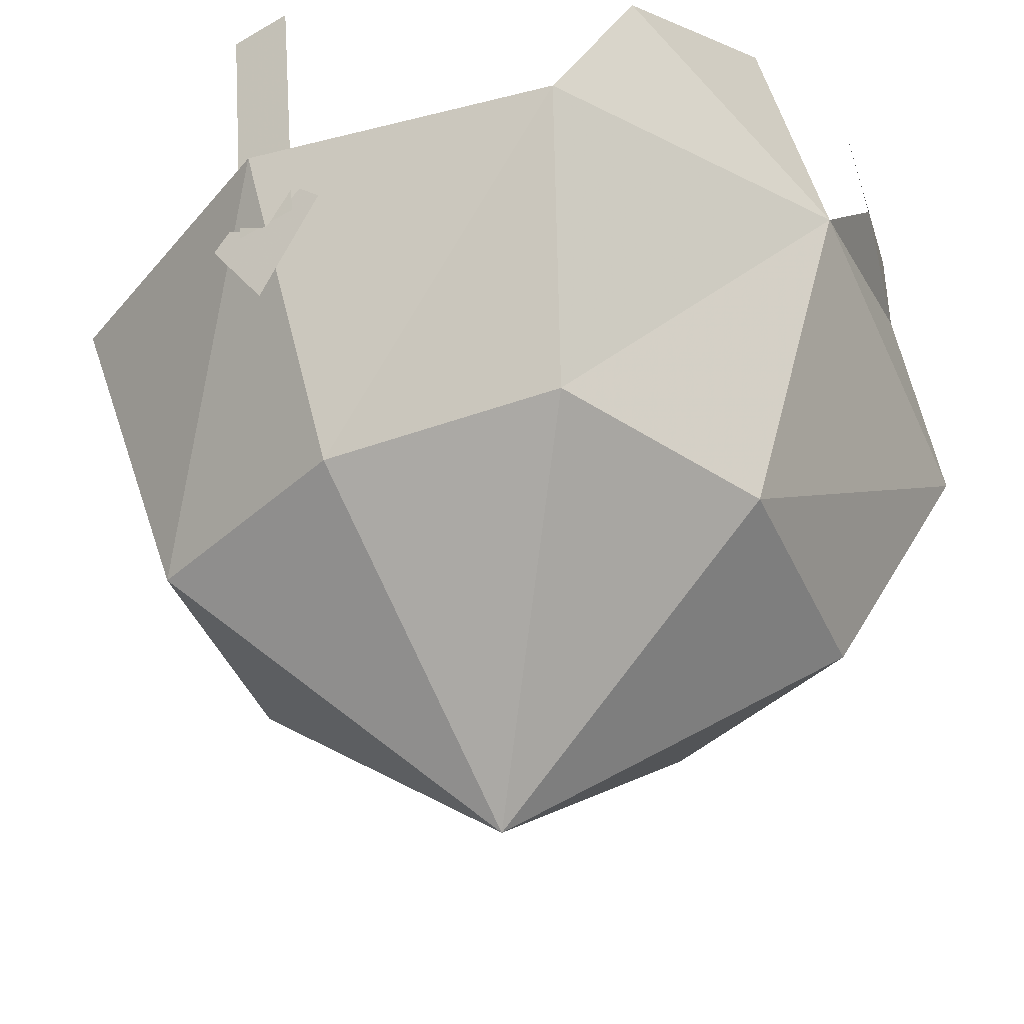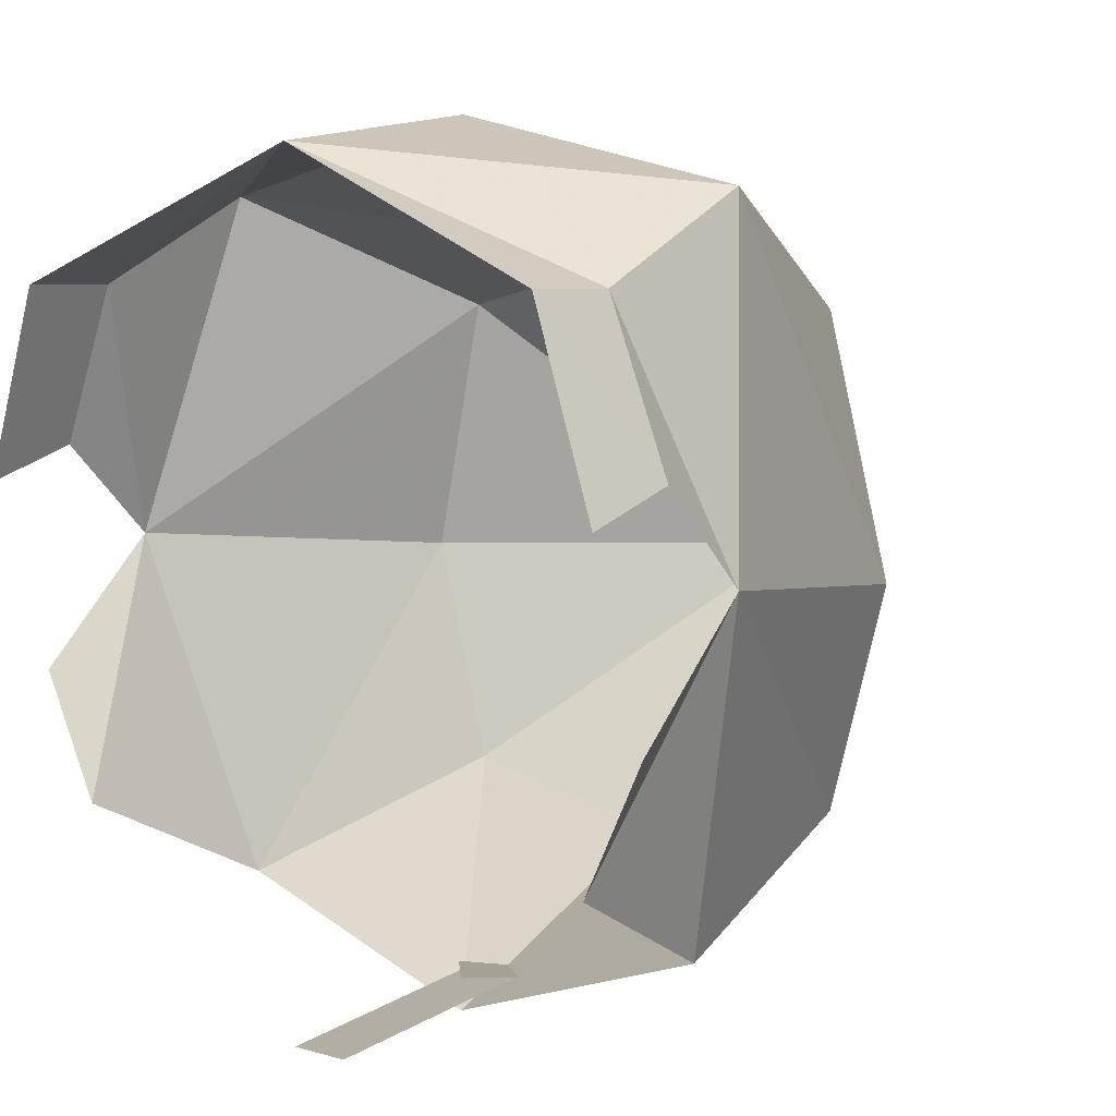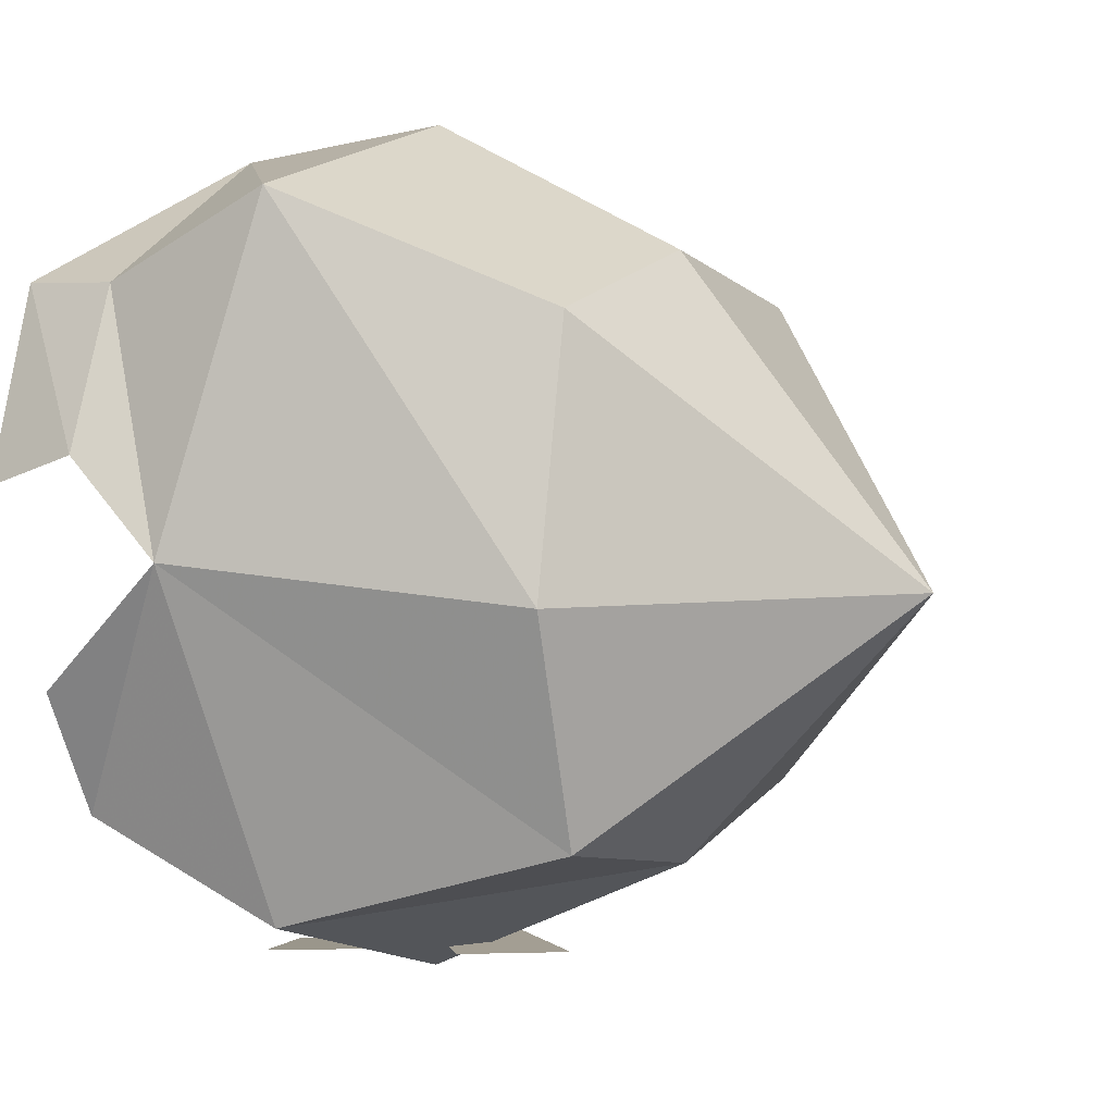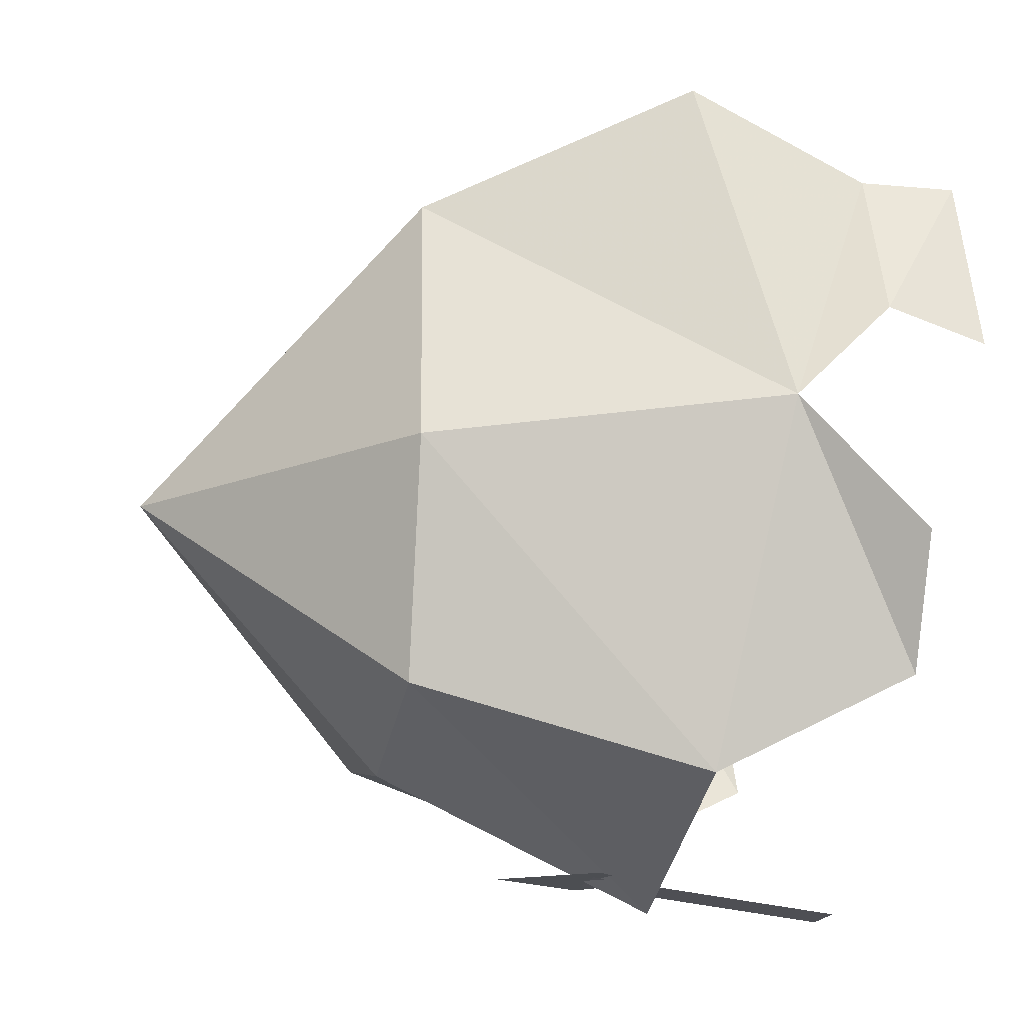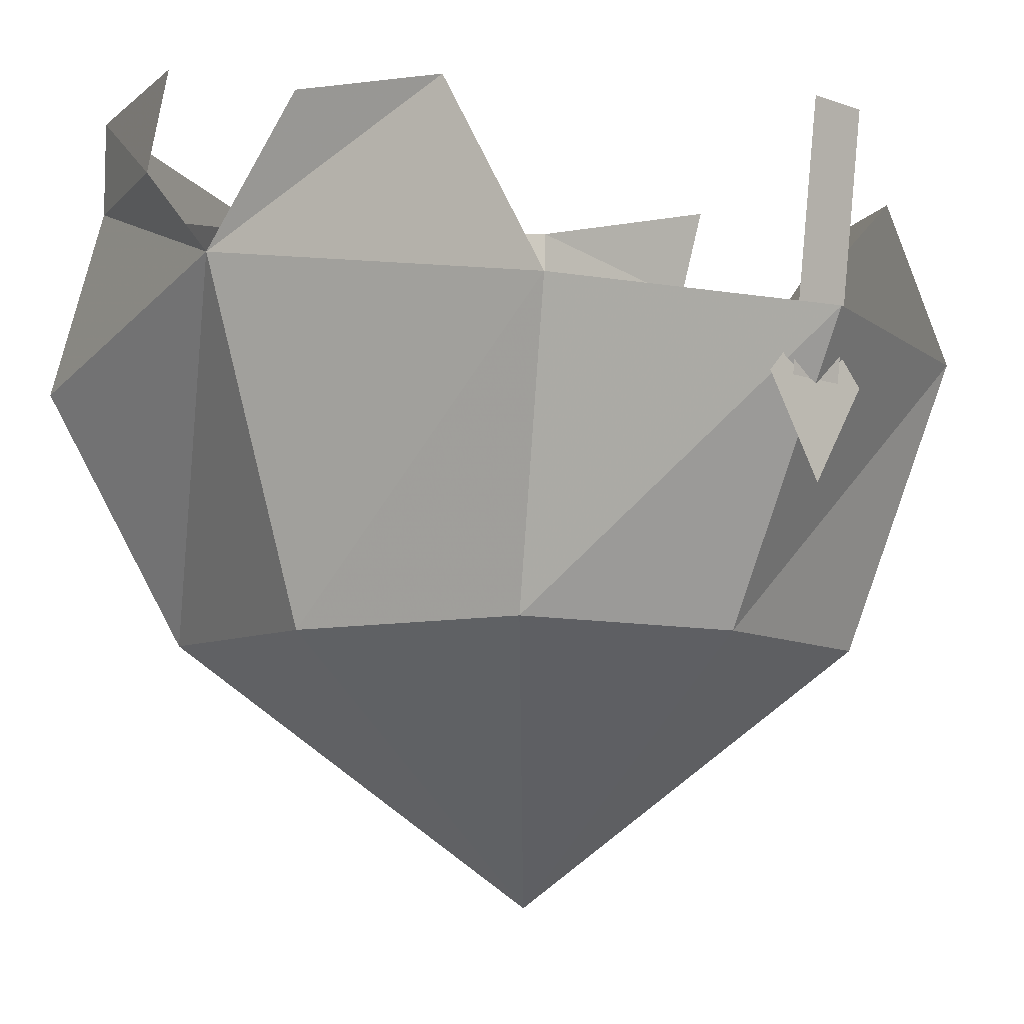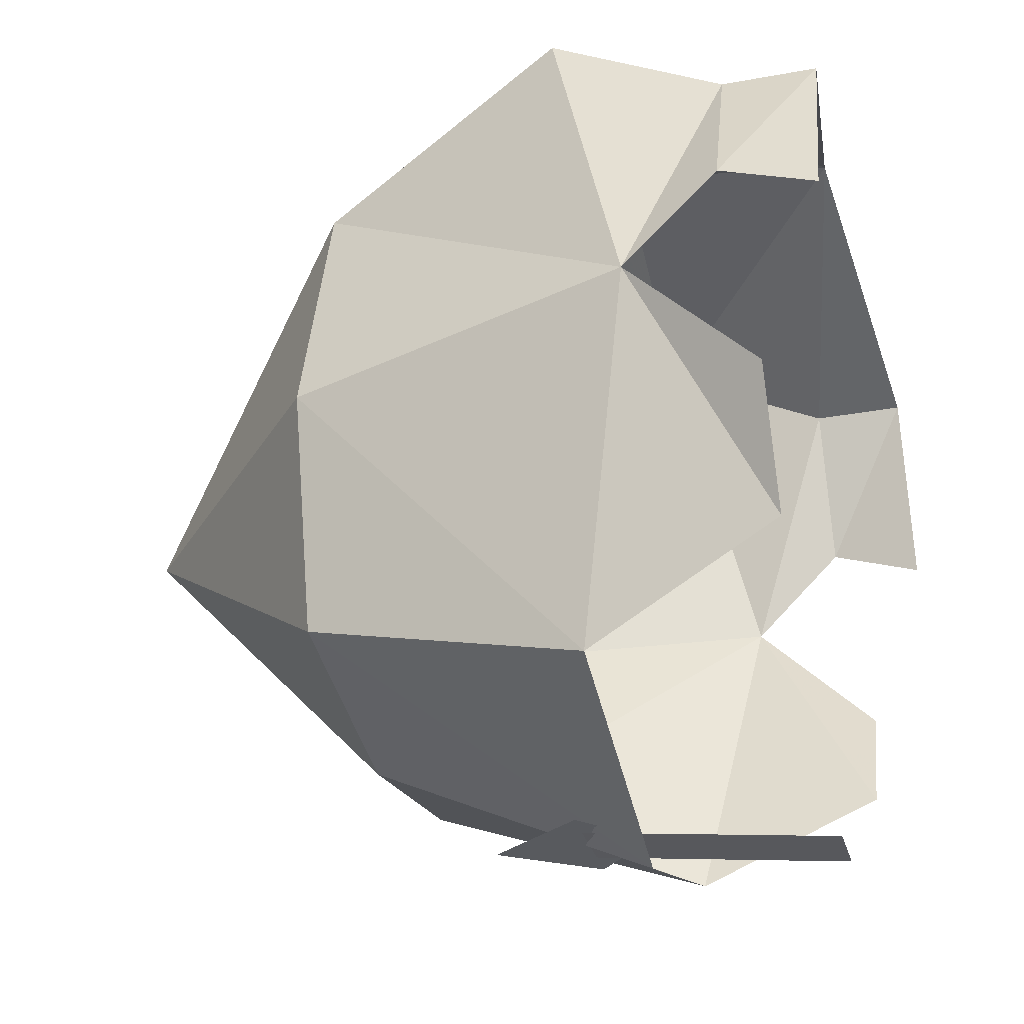
<metadata>
{"format":"obj","ext":"obj","renderer":"f3d","projection":"perspective","resolution":1024,"background":"white","views":[{"elev":-40.7,"azim":-144.3,"up":"+Y"},{"elev":6.2,"azim":-139.0,"up":"+Z"},{"elev":5.2,"azim":-61.0,"up":"+Z"},{"elev":-16.8,"azim":79.5,"up":"+Z"},{"elev":-8.6,"azim":135.8,"up":"+Y"},{"elev":-30.9,"azim":104.8,"up":"+Z"}]}
</metadata>
<code>
o npc/zeke/chat
v 0 -33 49
v -40 -34 40
v -29 -67 26
v 0 -67 33
v 40 -34 40
v 0 -4 45
v -37 -68 -7
v 0 -100 -7
v -29 -68 -36
v 0 -68 -42
v 29 -68 -36
v 37 -68 -7
v 29 -67 26
v -36 -32 -47
v 0 -32 -59
v -48 -24 -3
v -40 -12 29
v -48 -12 9
v -40 0 29
v -48 0 5
v -40 -8 -35
v -48 -8 -19
v 36 -32 -47
v 48 -24 -3
v 40 -8 -35
v 48 -8 -19
v 40 -12 29
v 40 0 29
v 48 -12 9
v 48 0 5
v -4 -8 -59
v 4 -8 -59
v 4 -40 -55
v -4 -40 -55
v 8 -40 -55
v 0 -52 -55
v -8 -40 -55
v 0 -32 -55
f 1 2 3
f 1 3 4
f 1 4 5
f 1 5 6
f 1 6 2
f 1 2 6
f 1 6 5
f 1 5 4
f 1 4 3
f 1 3 2
f 2 3 7
f 2 7 3
f 3 7 8
f 3 8 4
f 3 4 8
f 3 8 7
f 7 8 9
f 7 9 8
f 8 9 10
f 8 10 11
f 8 11 12
f 8 12 13
f 8 13 4
f 8 4 13
f 8 13 12
f 8 12 11
f 8 11 10
f 8 10 9
f 9 10 14
f 9 14 10
f 10 14 15
f 10 15 11
f 10 11 15
f 10 15 14
f 2 16 7
f 2 7 16
f 2 16 17
f 2 17 16
f 16 17 18
f 16 18 17
f 17 18 19
f 17 19 18
f 18 19 20
f 18 20 19
f 16 14 9
f 16 9 7
f 16 7 9
f 16 9 14
f 16 14 21
f 16 21 14
f 21 16 22
f 21 22 16
f 15 23 11
f 15 11 23
f 23 11 12
f 23 12 11
f 12 23 24
f 12 24 13
f 12 13 24
f 12 24 23
f 23 24 25
f 23 25 24
f 24 25 26
f 24 26 25
f 24 5 13
f 24 13 5
f 24 5 27
f 24 27 5
f 5 27 6
f 5 6 27
f 27 6 28
f 27 28 6
f 28 27 29
f 28 29 30
f 28 30 29
f 28 29 27
f 27 29 24
f 27 24 29
f 5 4 13
f 5 13 4
f 6 17 2
f 6 2 17
f 6 17 19
f 6 19 17
f 31 32 33
f 31 33 34
f 31 34 32
f 32 34 33
f 35 36 37
f 35 37 38
f 35 38 36
f 36 38 37

</code>
